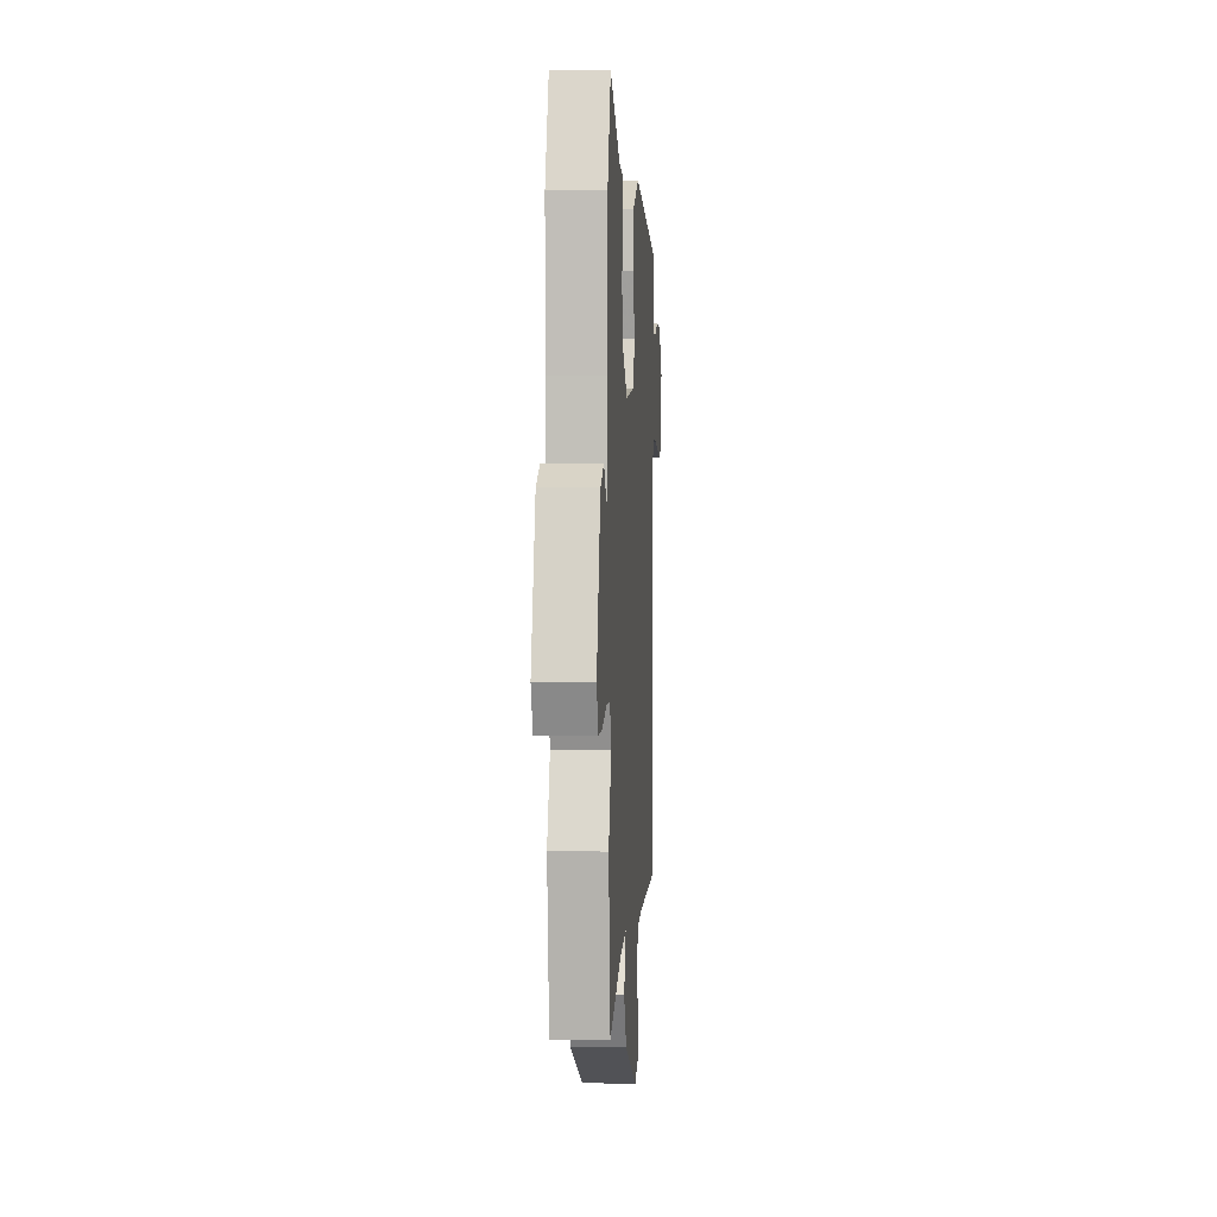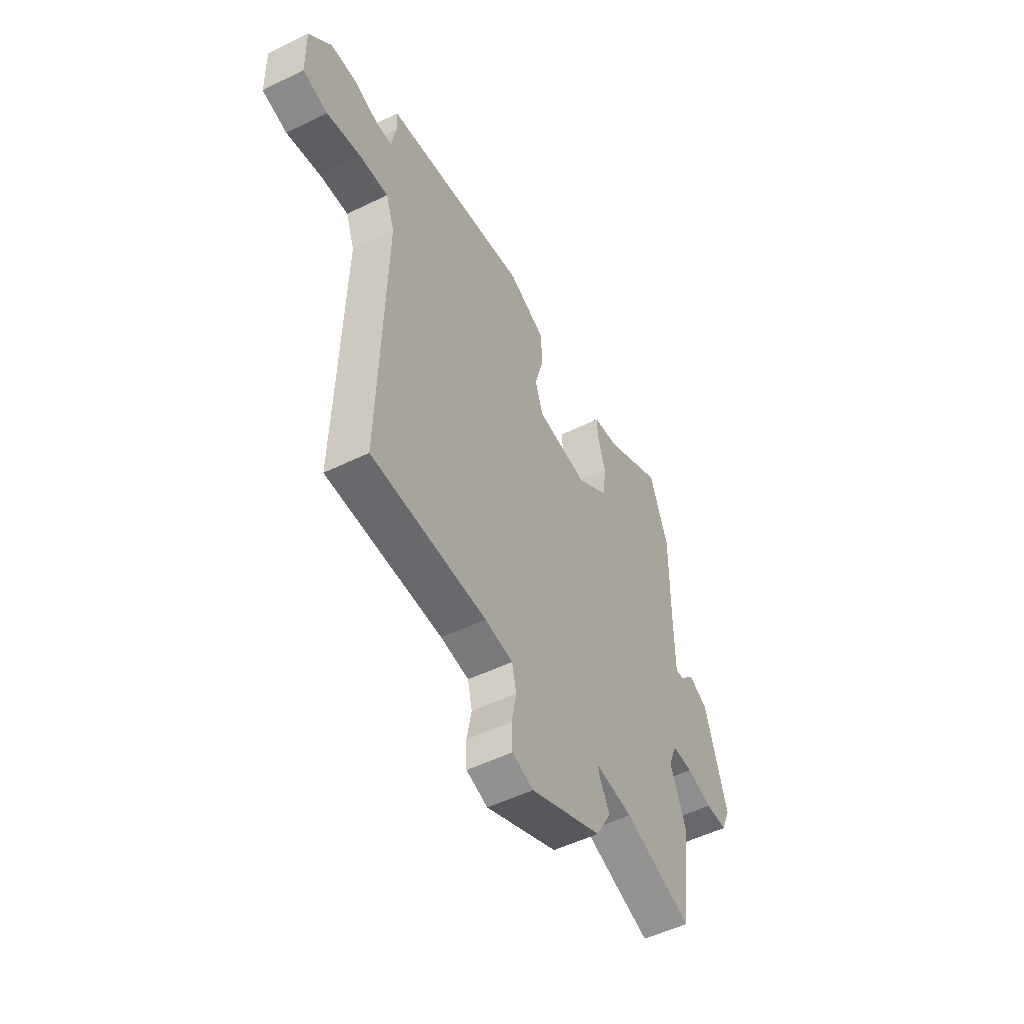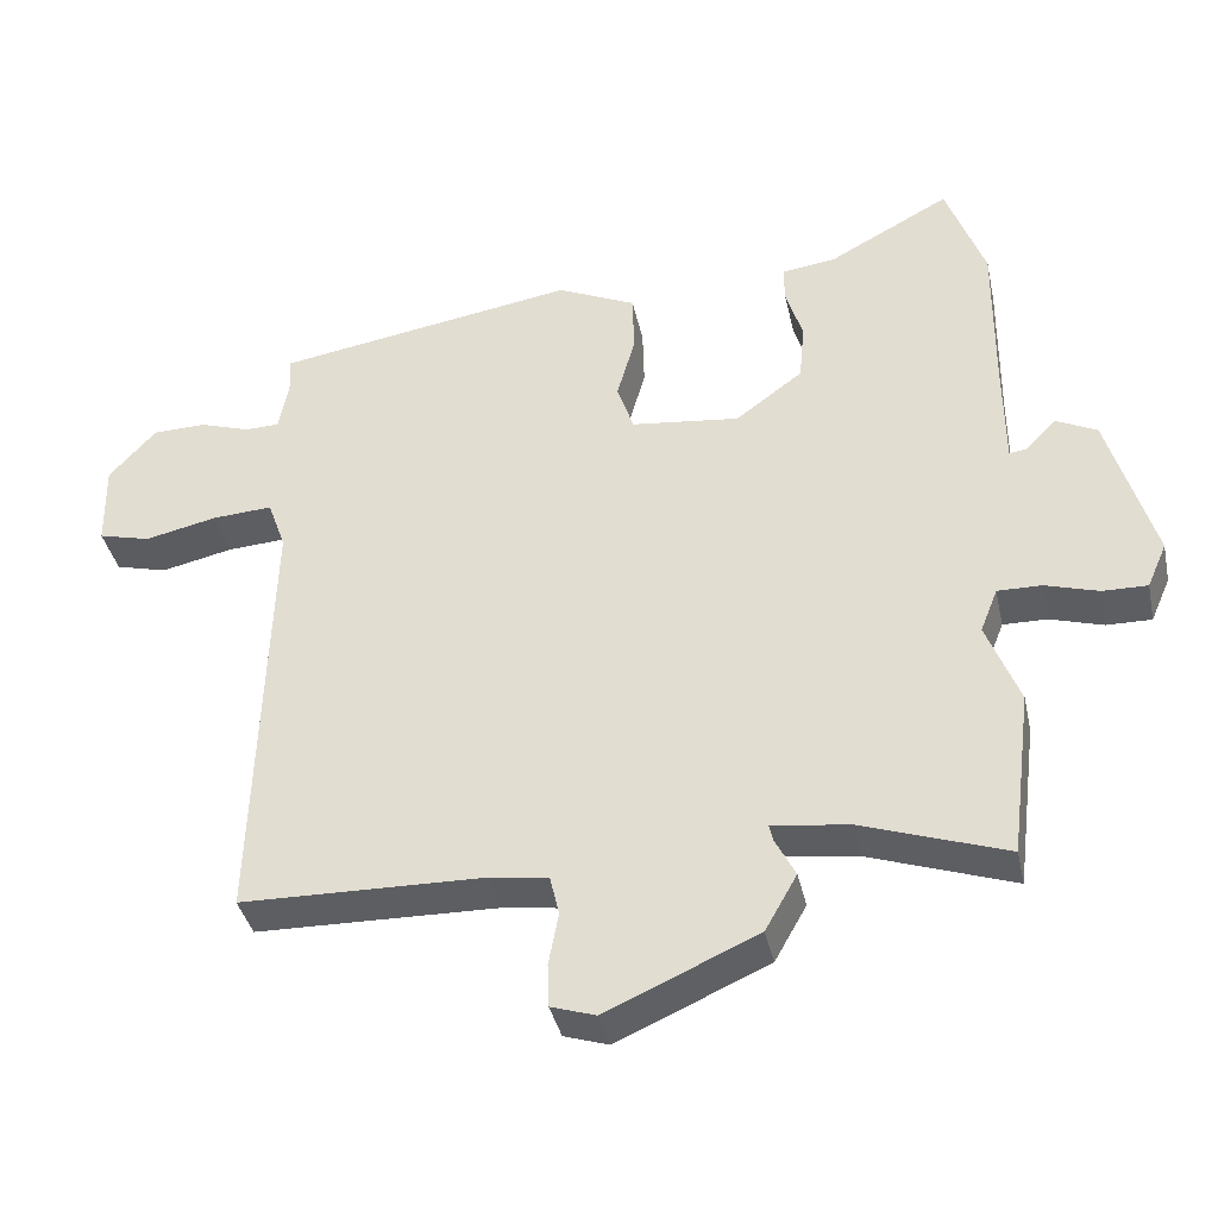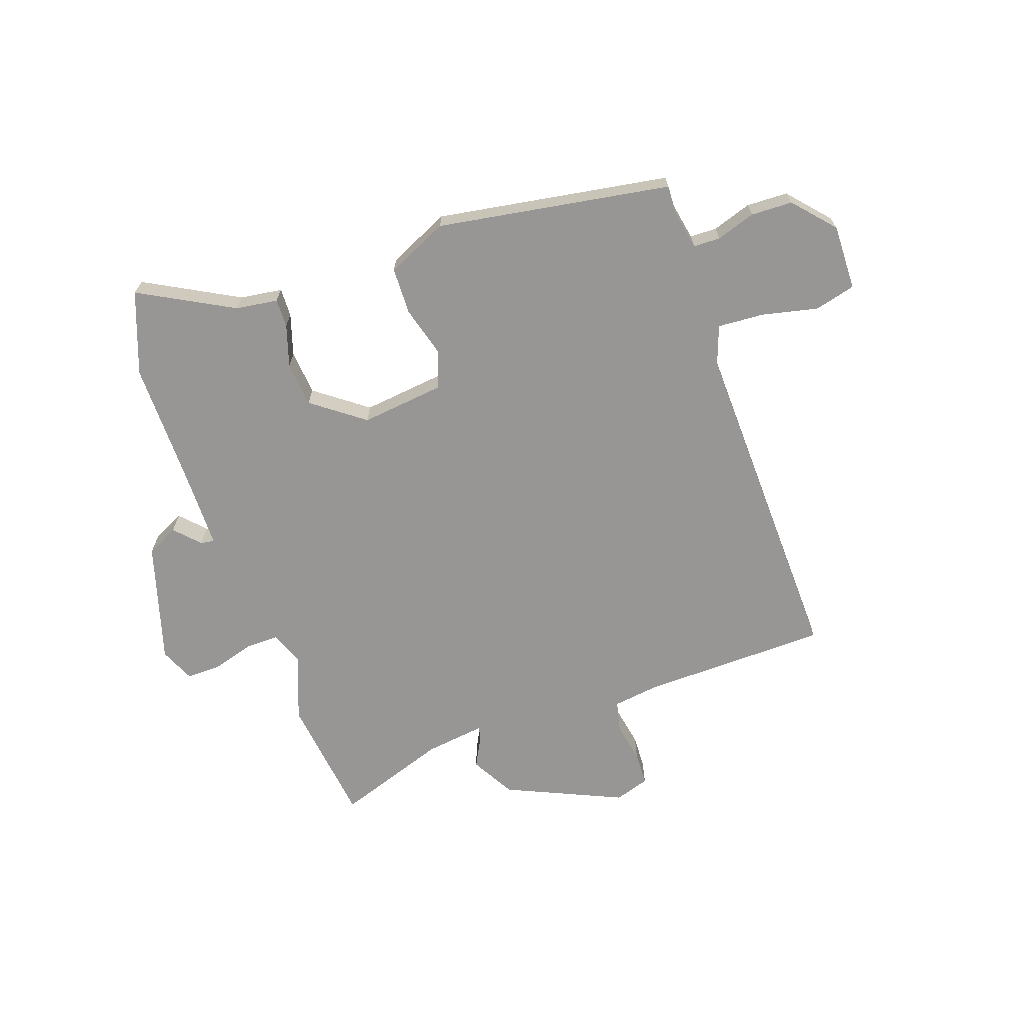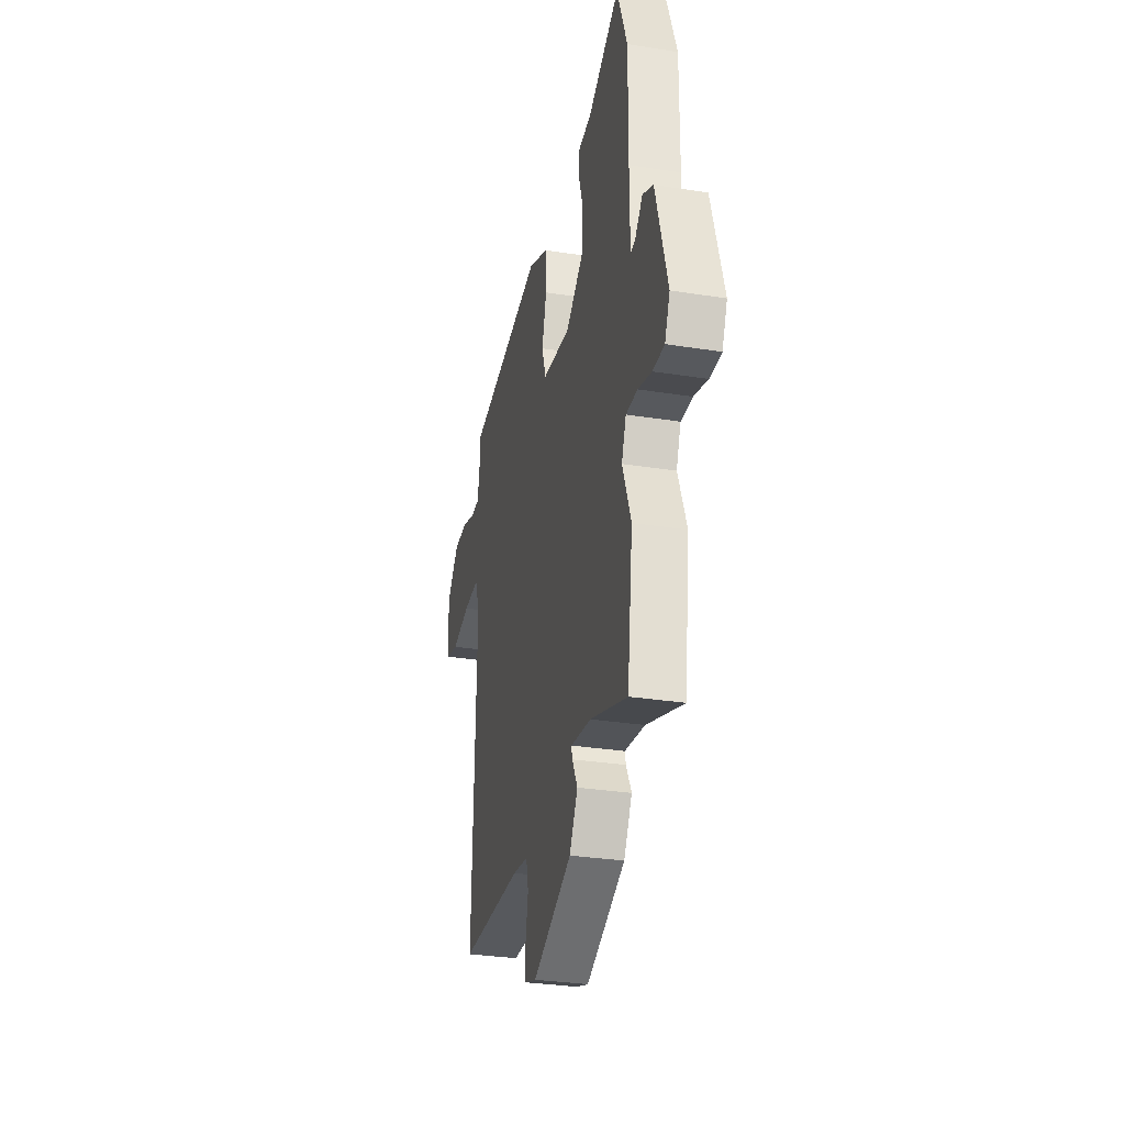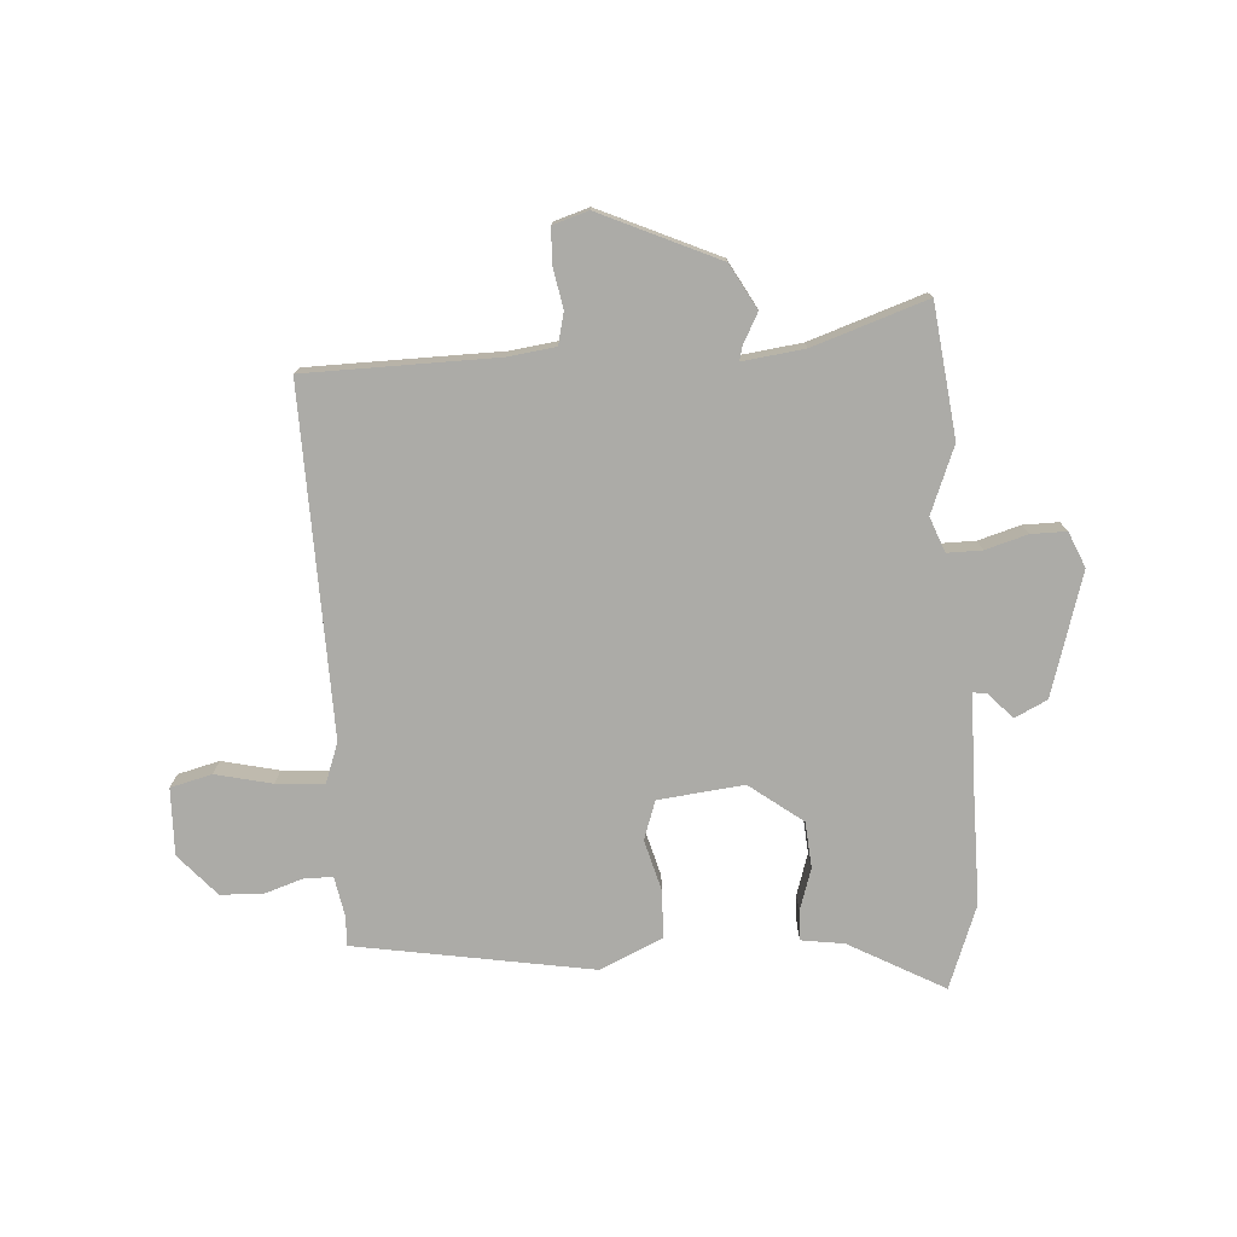
<metadata>
{"format":"obj","ext":"obj","renderer":"f3d","projection":"perspective","resolution":1024,"background":"white","views":[{"elev":2.5,"azim":-86.2,"up":"+Z"},{"elev":-51.6,"azim":118.0,"up":"+Z"},{"elev":-38.4,"azim":-167.8,"up":"+Z"},{"elev":-67.9,"azim":19.1,"up":"+Y"},{"elev":-30.6,"azim":-102.9,"up":"+Z"},{"elev":-76.2,"azim":-176.7,"up":"+Y"}]}
</metadata>
<code>
v 0.467 0.07 -0.503
v 0.147 0.07 -0.51
v 0.069 0.07 -0.521
v 0.057 0.07 -0.574
v 0.07 0.07 -0.643
v 0.068 0.07 -0.7
v 0.009 0.07 -0.719
v -0.19 0.07 -0.631
v -0.232 0.07 -0.557
v -0.205 0.07 -0.505
v -0.2 0.07 -0.483
v -0.303 0.07 -0.497
v -0.492 0.07 -0.562
v -0.52 0.07 -0.342
v -0.477 0.07 -0.231
v -0.5 0.07 -0.173
v -0.558 0.07 -0.174
v -0.628 0.07 -0.195
v -0.687 0.07 -0.196
v -0.713 0.07 -0.137
v -0.653 0.07 0.068
v -0.599 0.07 0.095
v -0.559 0.07 0.053
v -0.536 0.07 0.05
v -0.535 0.07 0.193
v -0.537 0.07 0.398
v -0.486 0.07 0.538
v -0.326 0.07 0.452
v -0.254 0.07 0.442
v -0.255 0.07 0.393
v -0.277 0.07 0.322
v -0.27 0.07 0.245
v -0.181 0.07 0.179
v -0.038 0.07 0.196
v -0.016 0.07 0.261
v -0.04 0.07 0.346
v -0.038 0.07 0.426
v 0.066 0.07 0.474
v 0.464 0.07 0.41
v 0.462 0.07 0.361
v 0.475 0.07 0.294
v 0.521 0.07 0.293
v 0.587 0.07 0.315
v 0.658 0.07 0.313
v 0.72 0.07 0.244
v 0.718 0.07 0.132
v 0.649 0.07 0.114
v 0.554 0.07 0.135
v 0.474 0.07 0.14
v 0.45 0.07 0.073
v 0.467 0 -0.503
v 0.147 0 -0.51
v 0.069 0 -0.521
v 0.057 0 -0.574
v 0.07 0 -0.643
v 0.068 0 -0.7
v 0.009 0 -0.719
v -0.19 0 -0.631
v -0.232 0 -0.557
v -0.205 0 -0.505
v -0.2 0 -0.483
v -0.303 0 -0.497
v -0.492 0 -0.562
v -0.52 0 -0.342
v -0.477 0 -0.231
v -0.5 0 -0.173
v -0.558 0 -0.174
v -0.628 0 -0.195
v -0.687 0 -0.196
v -0.713 0 -0.137
v -0.653 0 0.068
v -0.599 0 0.095
v -0.559 0 0.053
v -0.536 0 0.05
v -0.535 0 0.193
v -0.537 0 0.398
v -0.486 0 0.538
v -0.326 0 0.452
v -0.254 0 0.442
v -0.255 0 0.393
v -0.277 0 0.322
v -0.27 0 0.245
v -0.181 0 0.179
v -0.038 0 0.196
v -0.016 0 0.261
v -0.04 0 0.346
v -0.038 0 0.426
v 0.066 0 0.474
v 0.464 0 0.41
v 0.462 0 0.361
v 0.475 0 0.294
v 0.521 0 0.293
v 0.587 0 0.315
v 0.658 0 0.313
v 0.72 0 0.244
v 0.718 0 0.132
v 0.649 0 0.114
v 0.554 0 0.135
v 0.474 0 0.14
v 0.45 0 0.073
f 45 46 47 48
f 45 48 49
f 42 43 44 45
f 41 42 45 49
f 40 41 49 50
f 38 39 40 50
f 35 36 37 38
f 34 35 38 50
f 28 29 30 31
f 28 31 32
f 25 26 27 28
f 24 25 28 32
f 20 21 22 23
f 20 23 24
f 17 18 19 20
f 16 17 20 24
f 15 16 24 32
f 12 13 14 15
f 11 12 15 32
f 7 8 9 10
f 7 10 11
f 4 5 6 7
f 3 4 7 11
f 2 3 11 32
f 33 34 50 1
f 1 2 32 33
f 98 97 96 95
f 99 98 95
f 95 94 93 92
f 99 95 92 91
f 100 99 91 90
f 100 90 89 88
f 88 87 86 85
f 100 88 85 84
f 81 80 79 78
f 82 81 78
f 78 77 76 75
f 82 78 75 74
f 73 72 71 70
f 74 73 70
f 70 69 68 67
f 74 70 67 66
f 82 74 66 65
f 65 64 63 62
f 82 65 62 61
f 60 59 58 57
f 61 60 57
f 57 56 55 54
f 61 57 54 53
f 82 61 53 52
f 51 100 84 83
f 83 82 52 51
f 1 51 52 2
f 2 52 53 3
f 3 53 54 4
f 4 54 55 5
f 5 55 56 6
f 6 56 57 7
f 7 57 58 8
f 8 58 59 9
f 9 59 60 10
f 10 60 61 11
f 11 61 62 12
f 12 62 63 13
f 13 63 64 14
f 14 64 65 15
f 15 65 66 16
f 16 66 67 17
f 17 67 68 18
f 18 68 69 19
f 19 69 70 20
f 20 70 71 21
f 21 71 72 22
f 22 72 73 23
f 23 73 74 24
f 24 74 75 25
f 25 75 76 26
f 26 76 77 27
f 27 77 78 28
f 28 78 79 29
f 29 79 80 30
f 30 80 81 31
f 31 81 82 32
f 32 82 83 33
f 33 83 84 34
f 34 84 85 35
f 35 85 86 36
f 36 86 87 37
f 37 87 88 38
f 38 88 89 39
f 39 89 90 40
f 40 90 91 41
f 41 91 92 42
f 42 92 93 43
f 43 93 94 44
f 44 94 95 45
f 45 95 96 46
f 46 96 97 47
f 47 97 98 48
f 48 98 99 49
f 49 99 100 50
f 50 100 51 1

</code>
